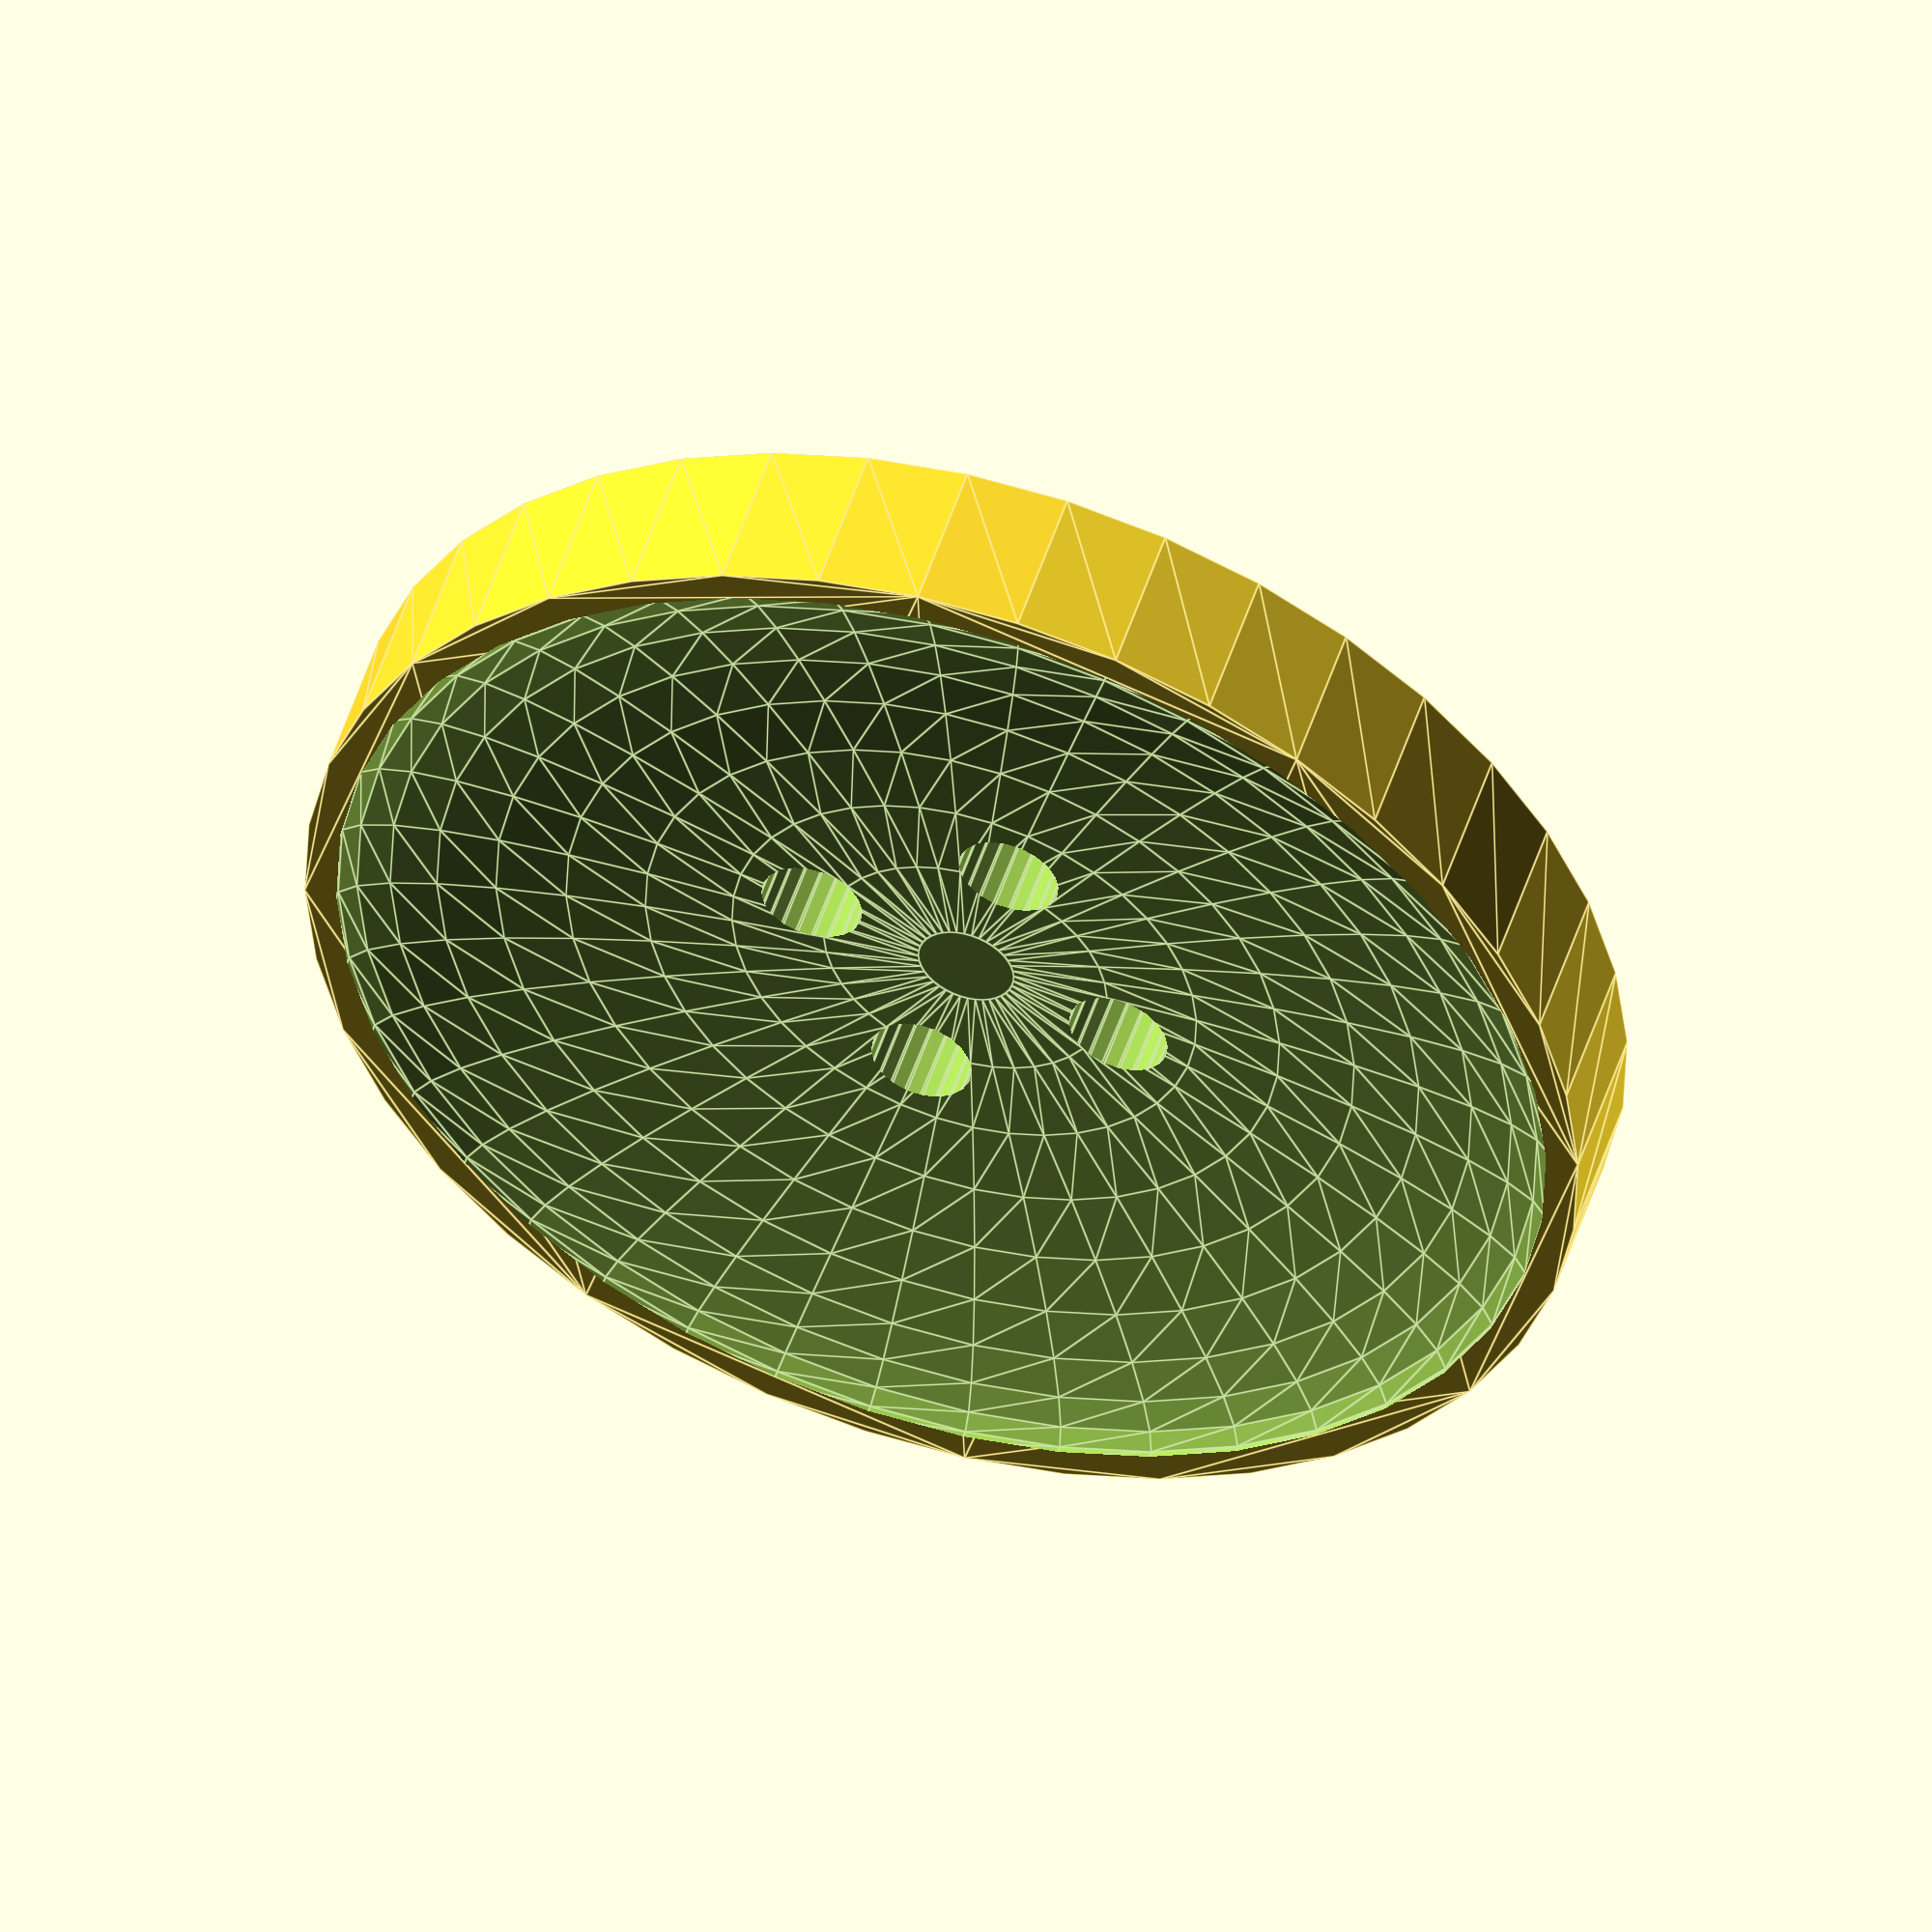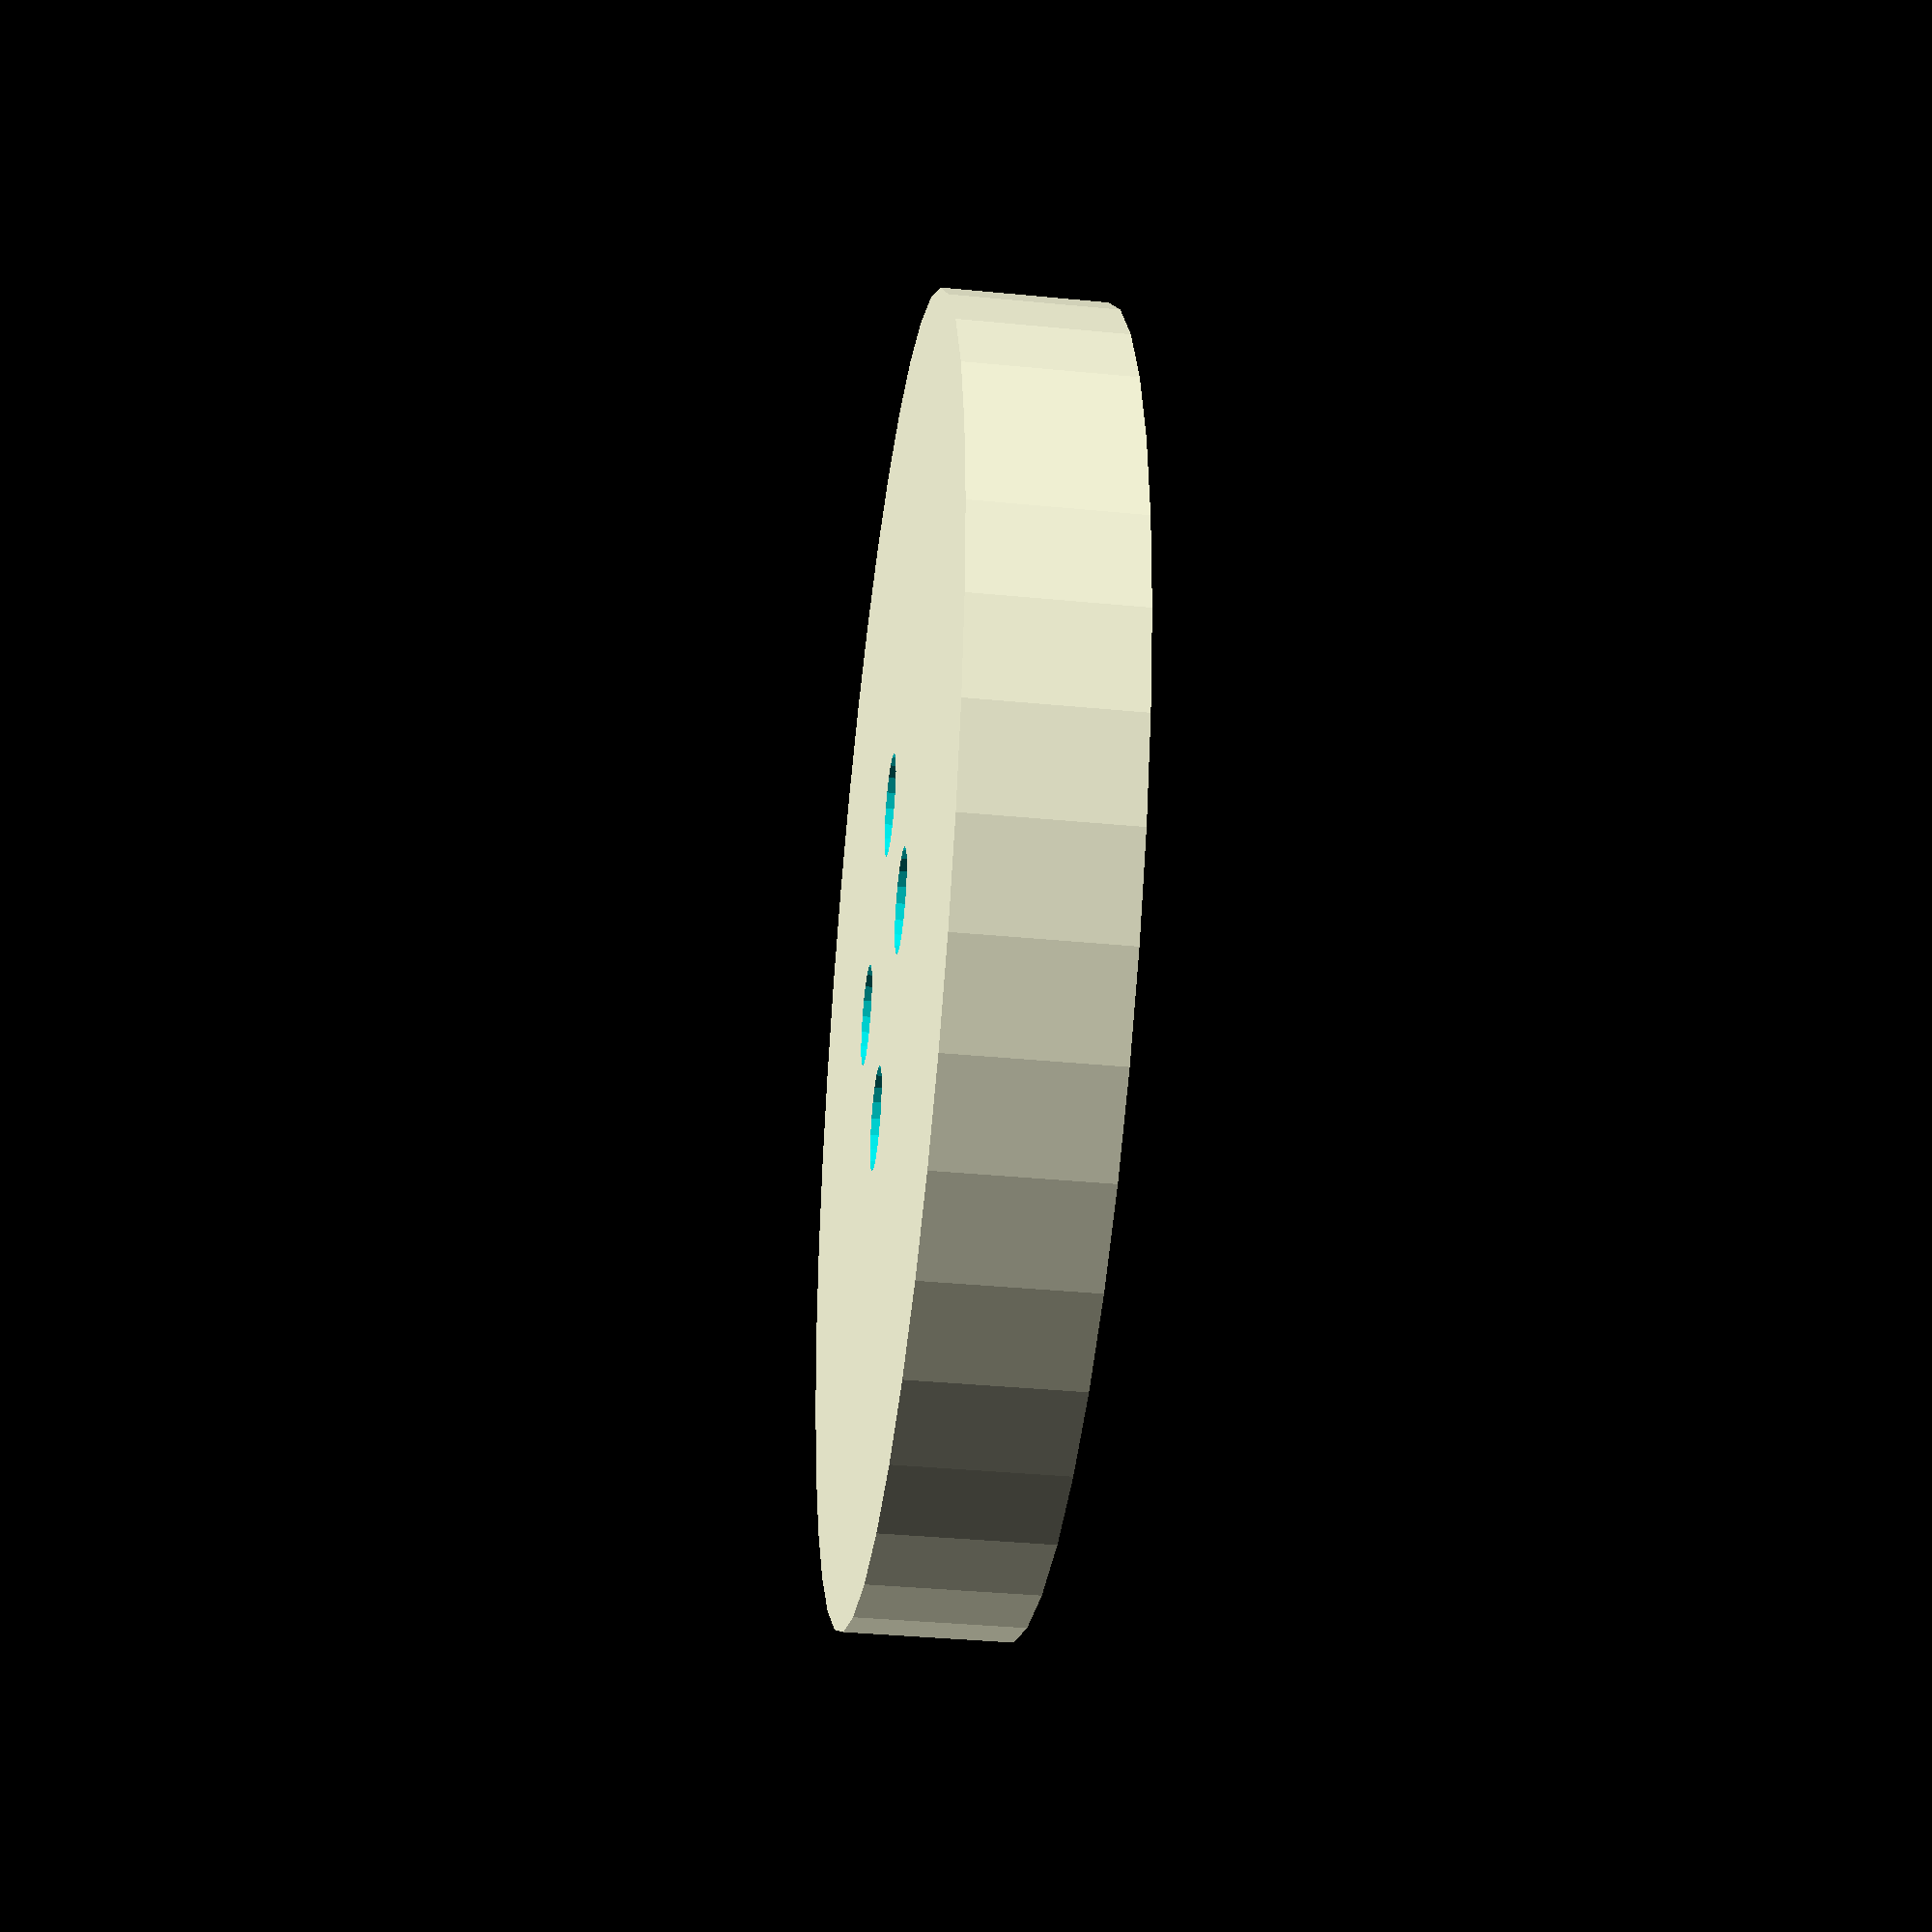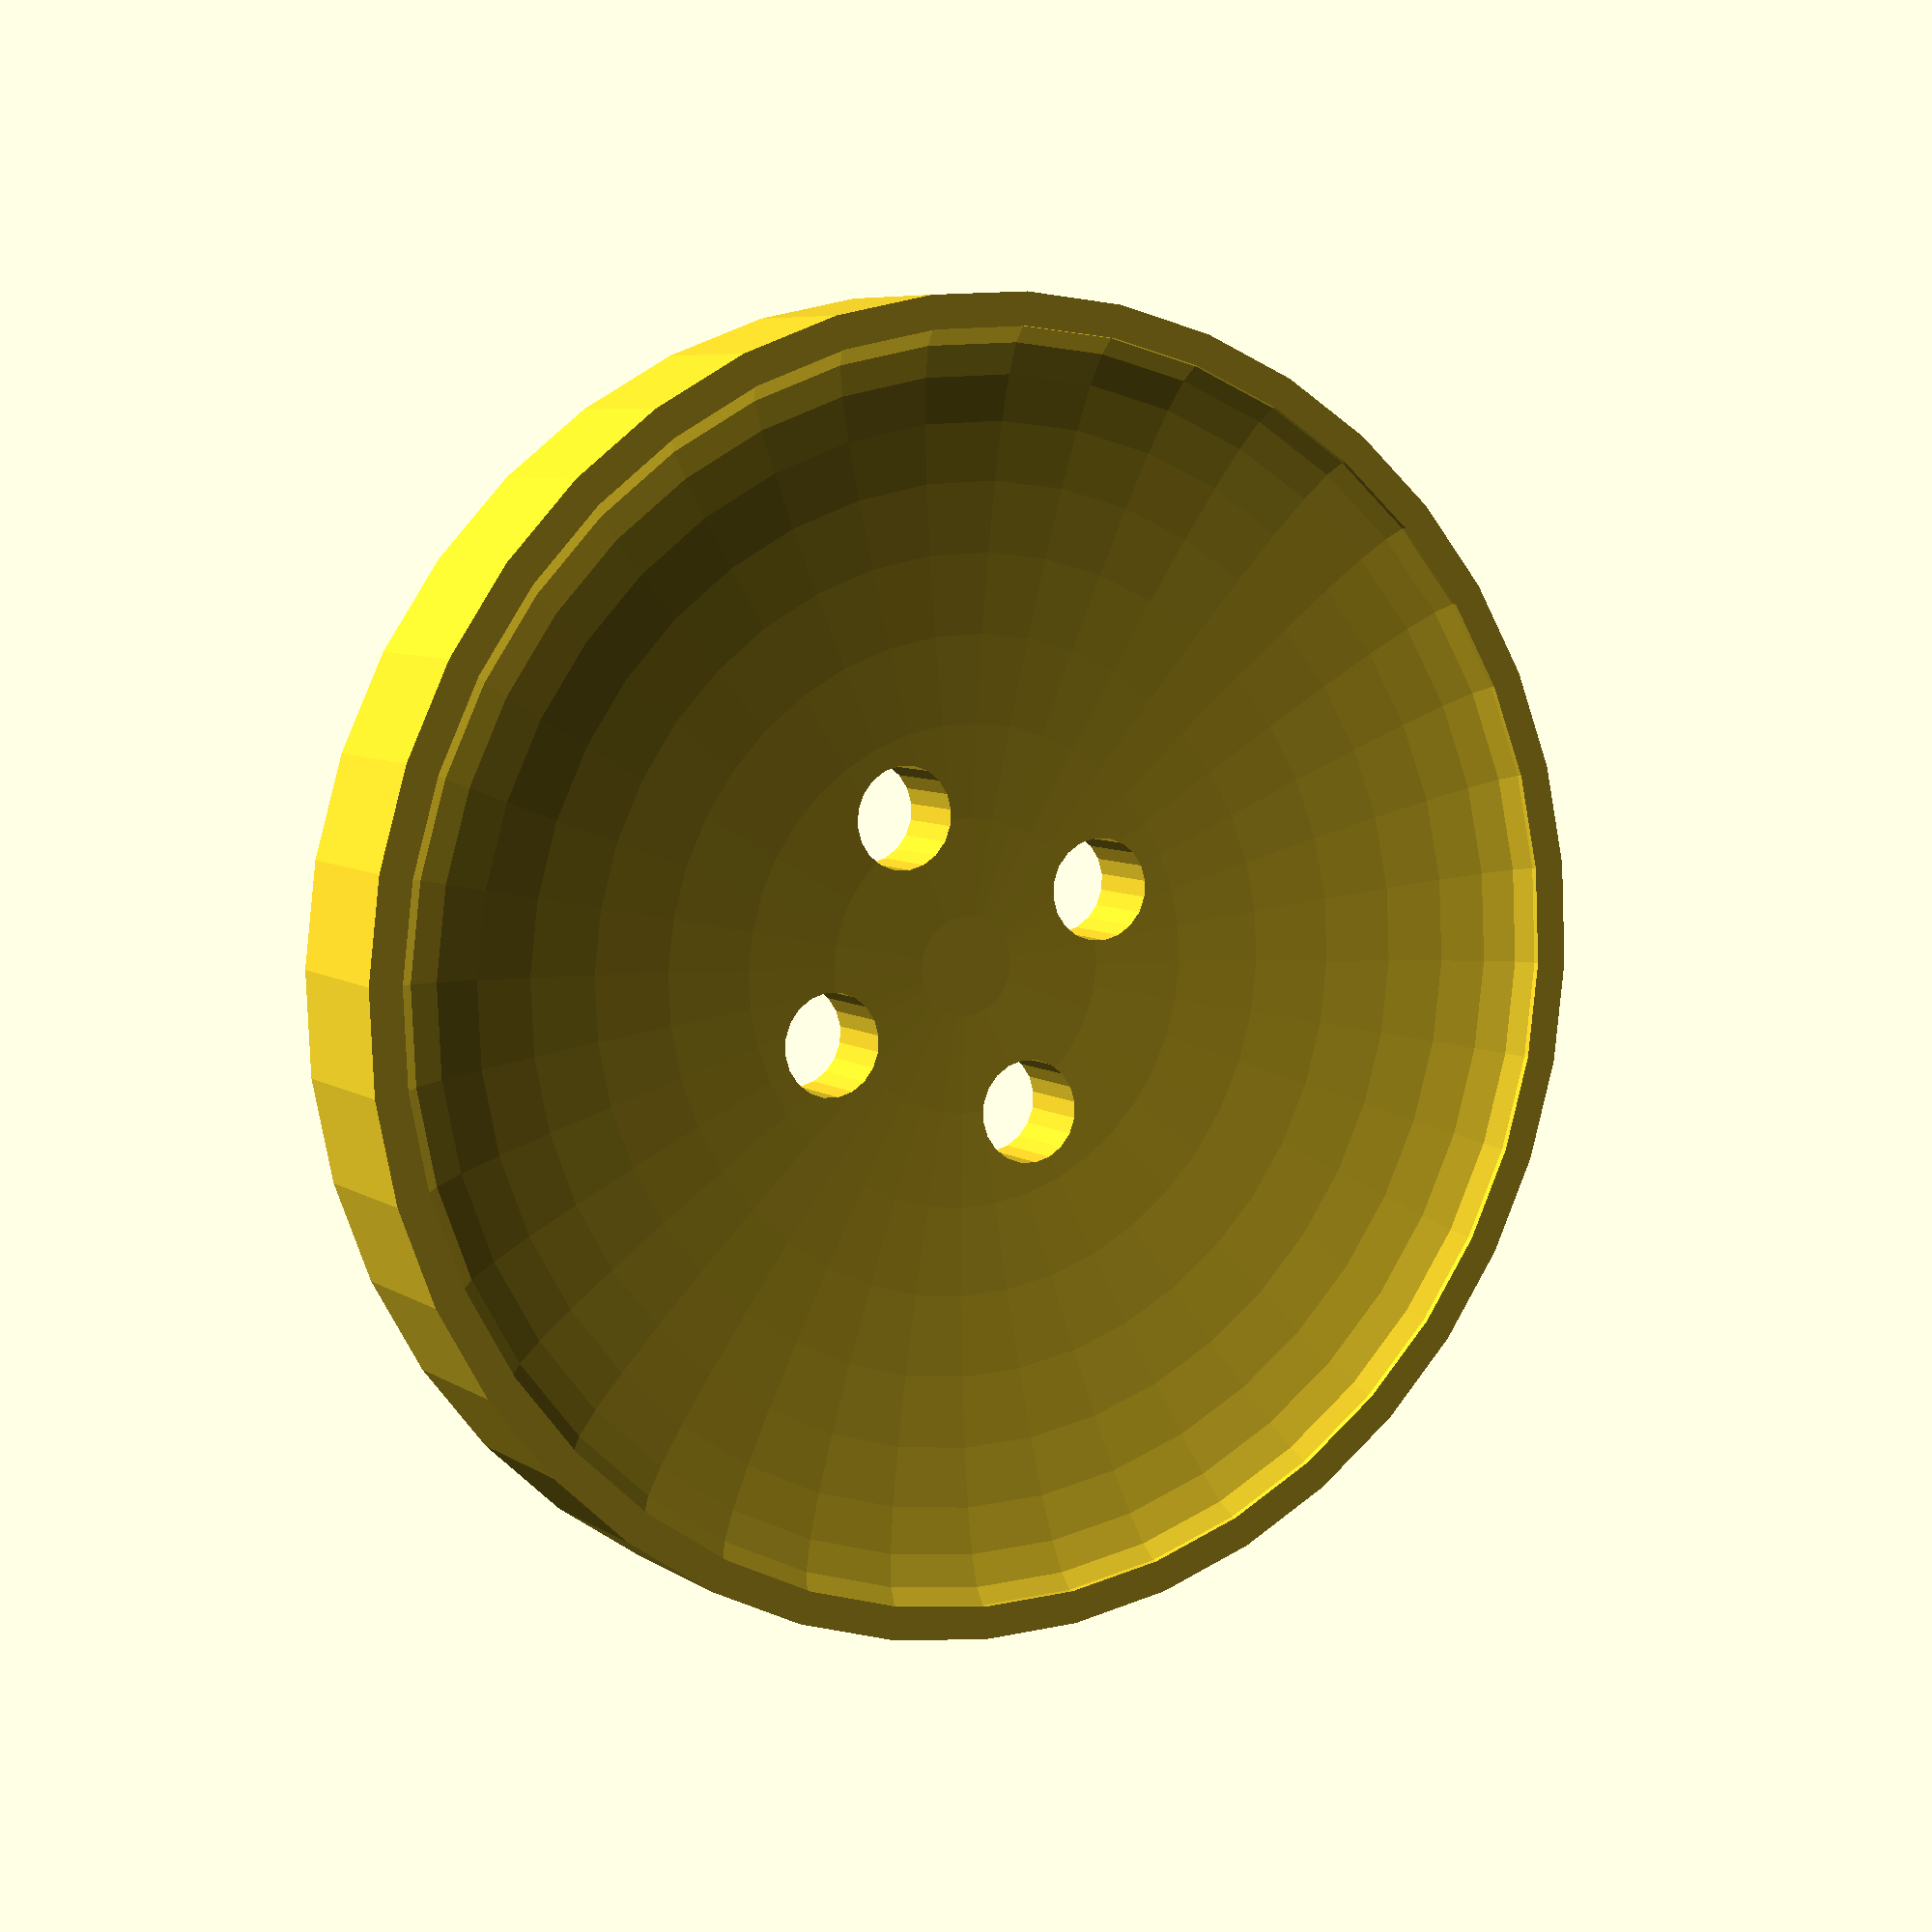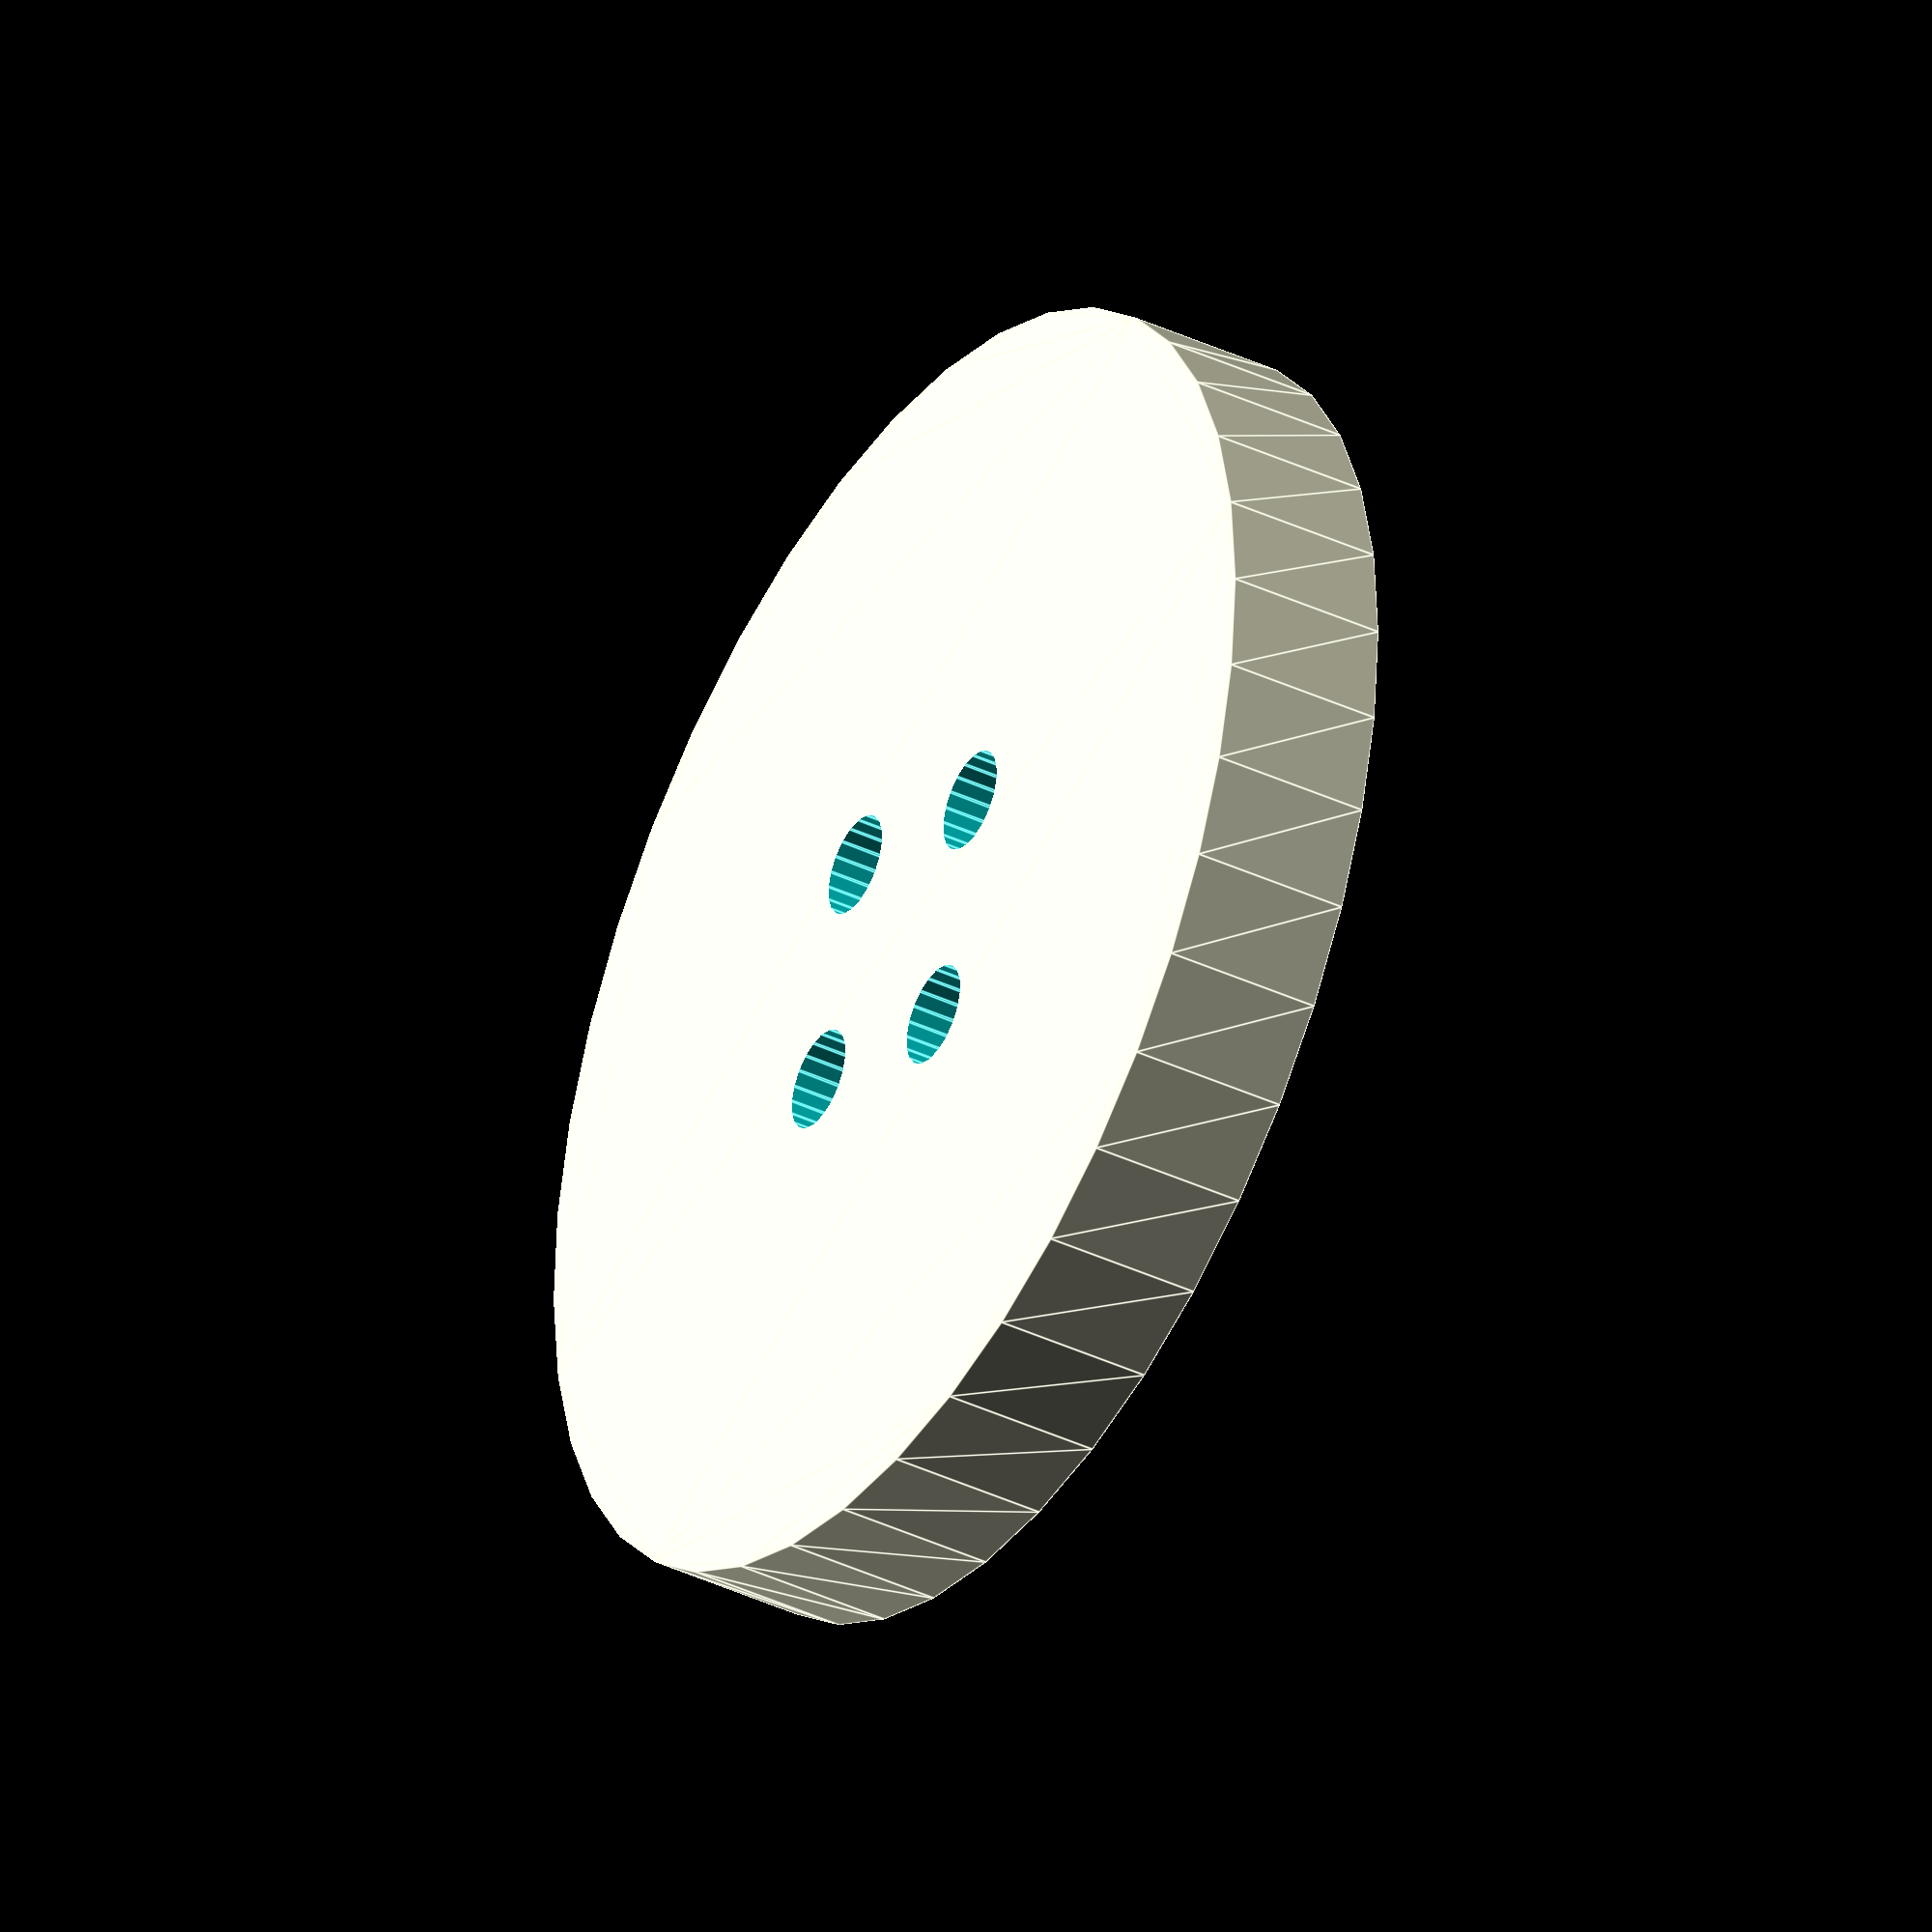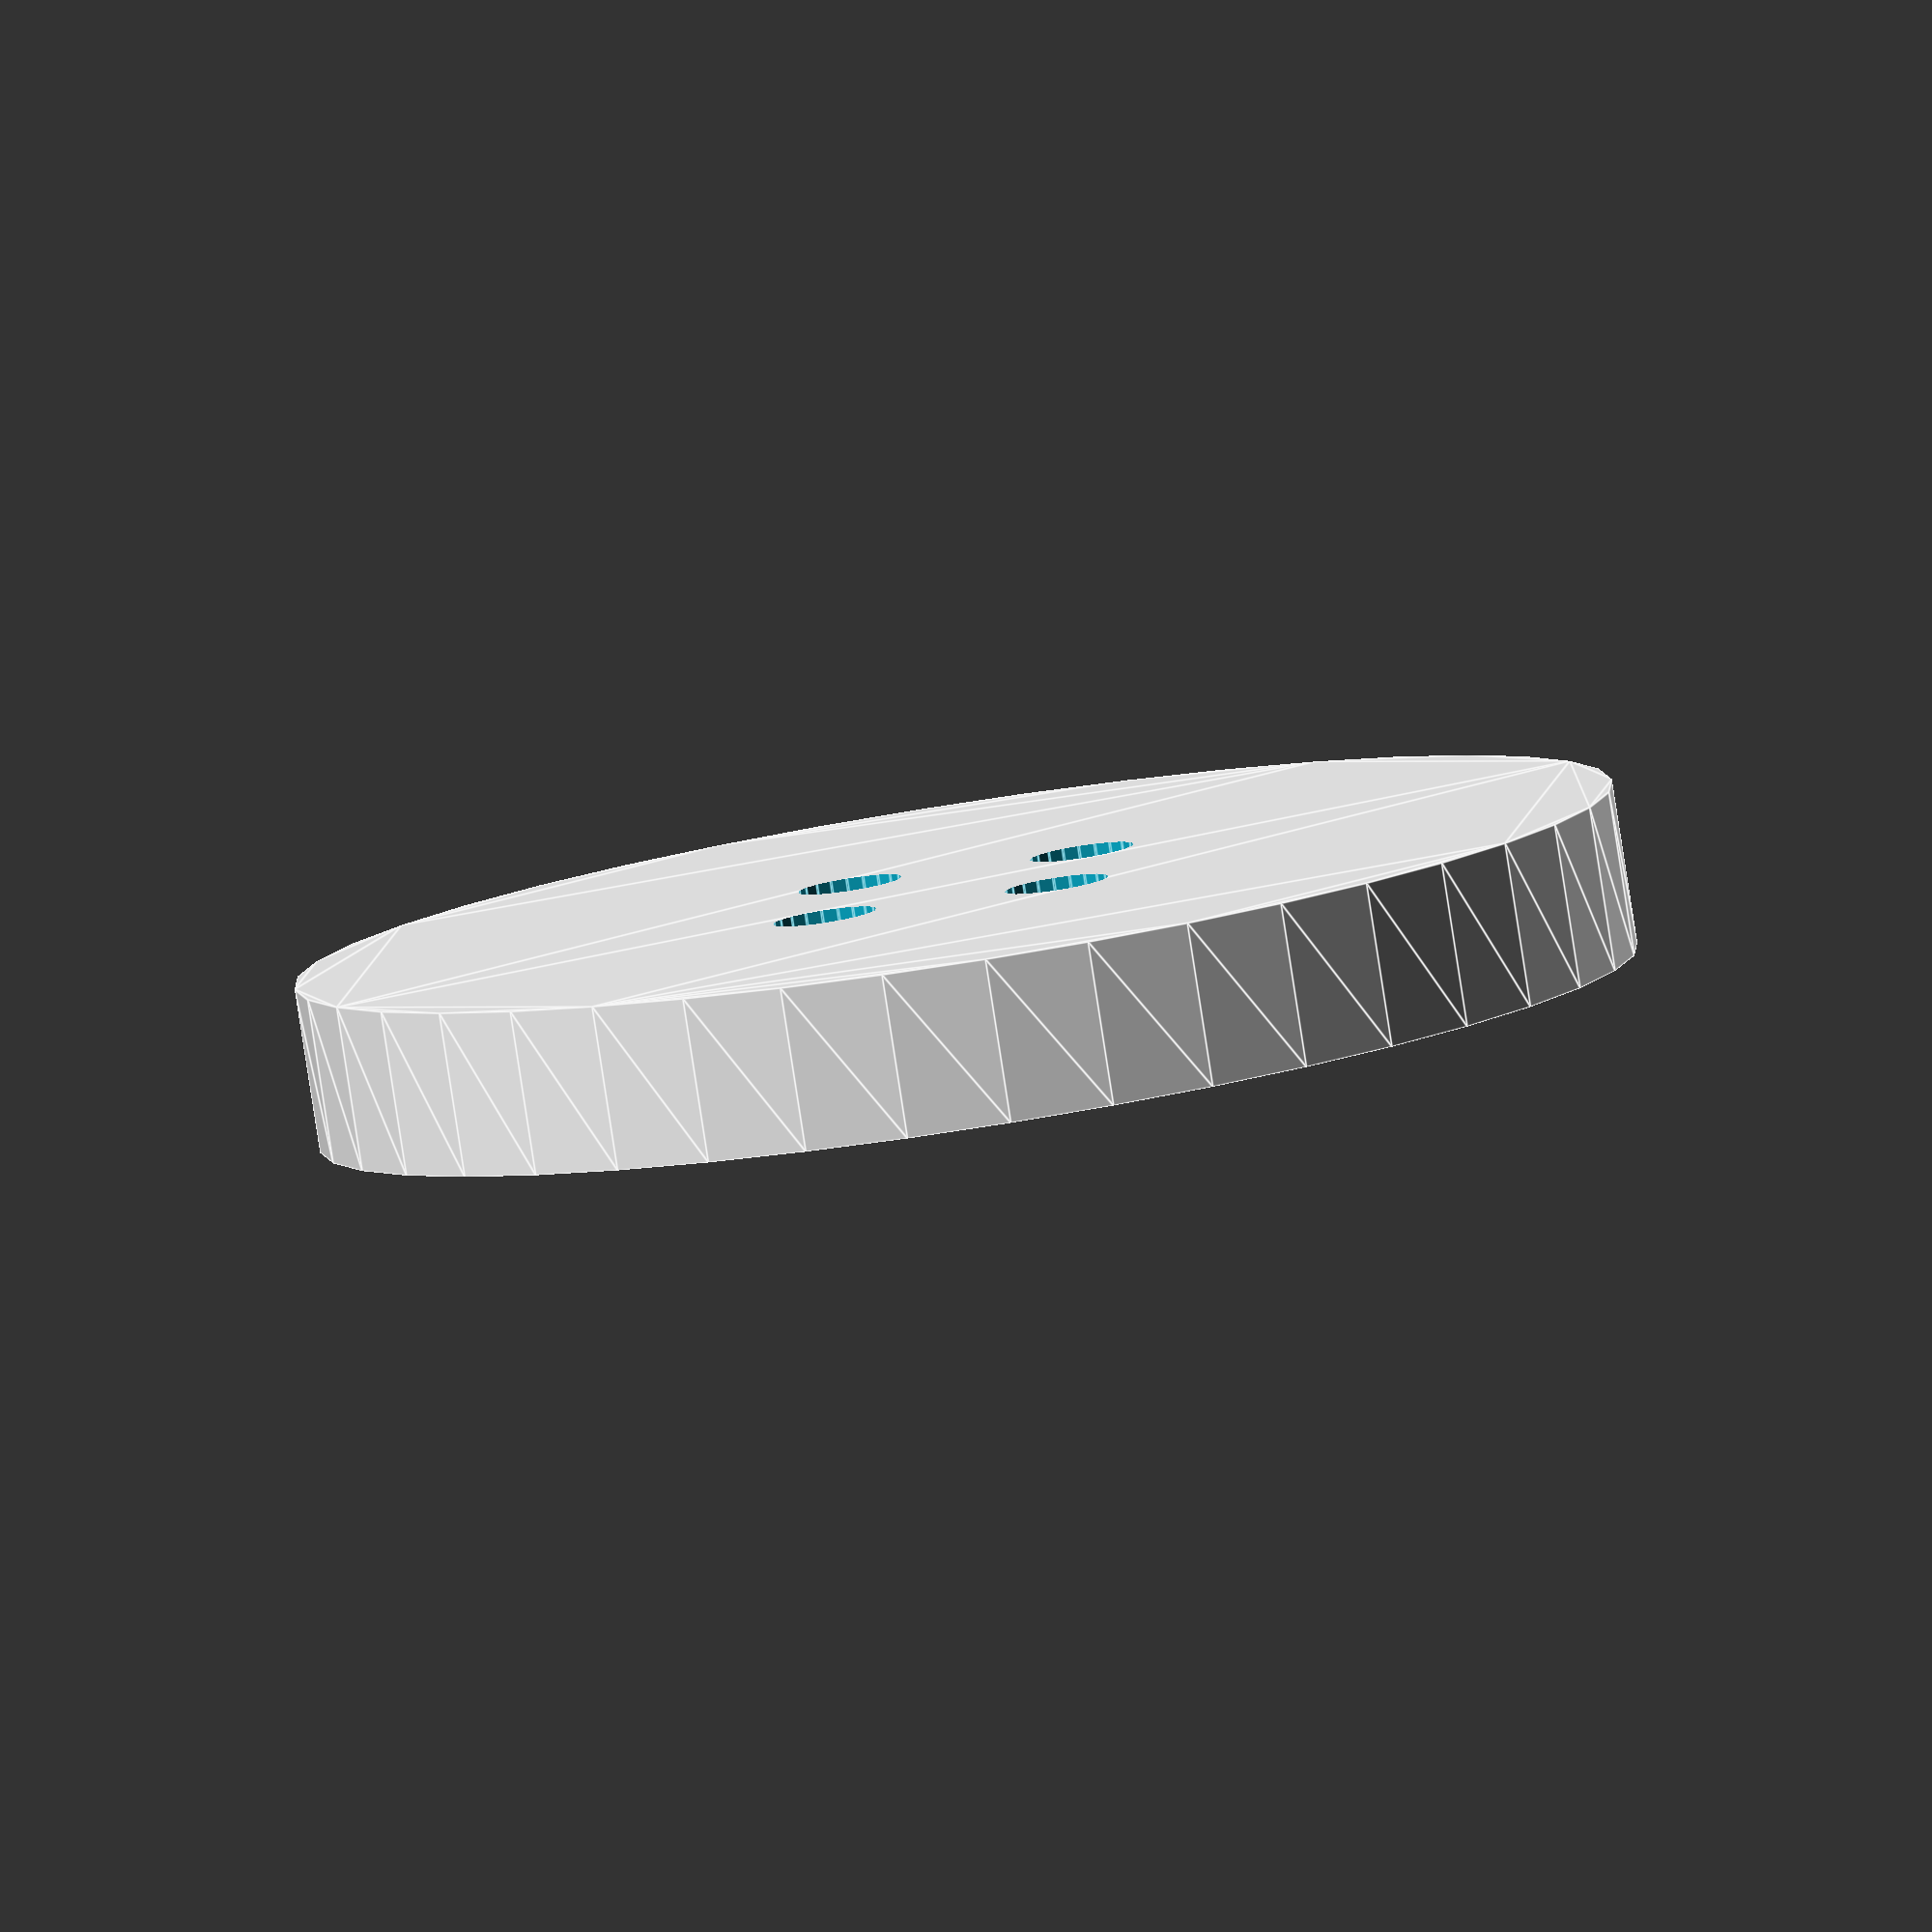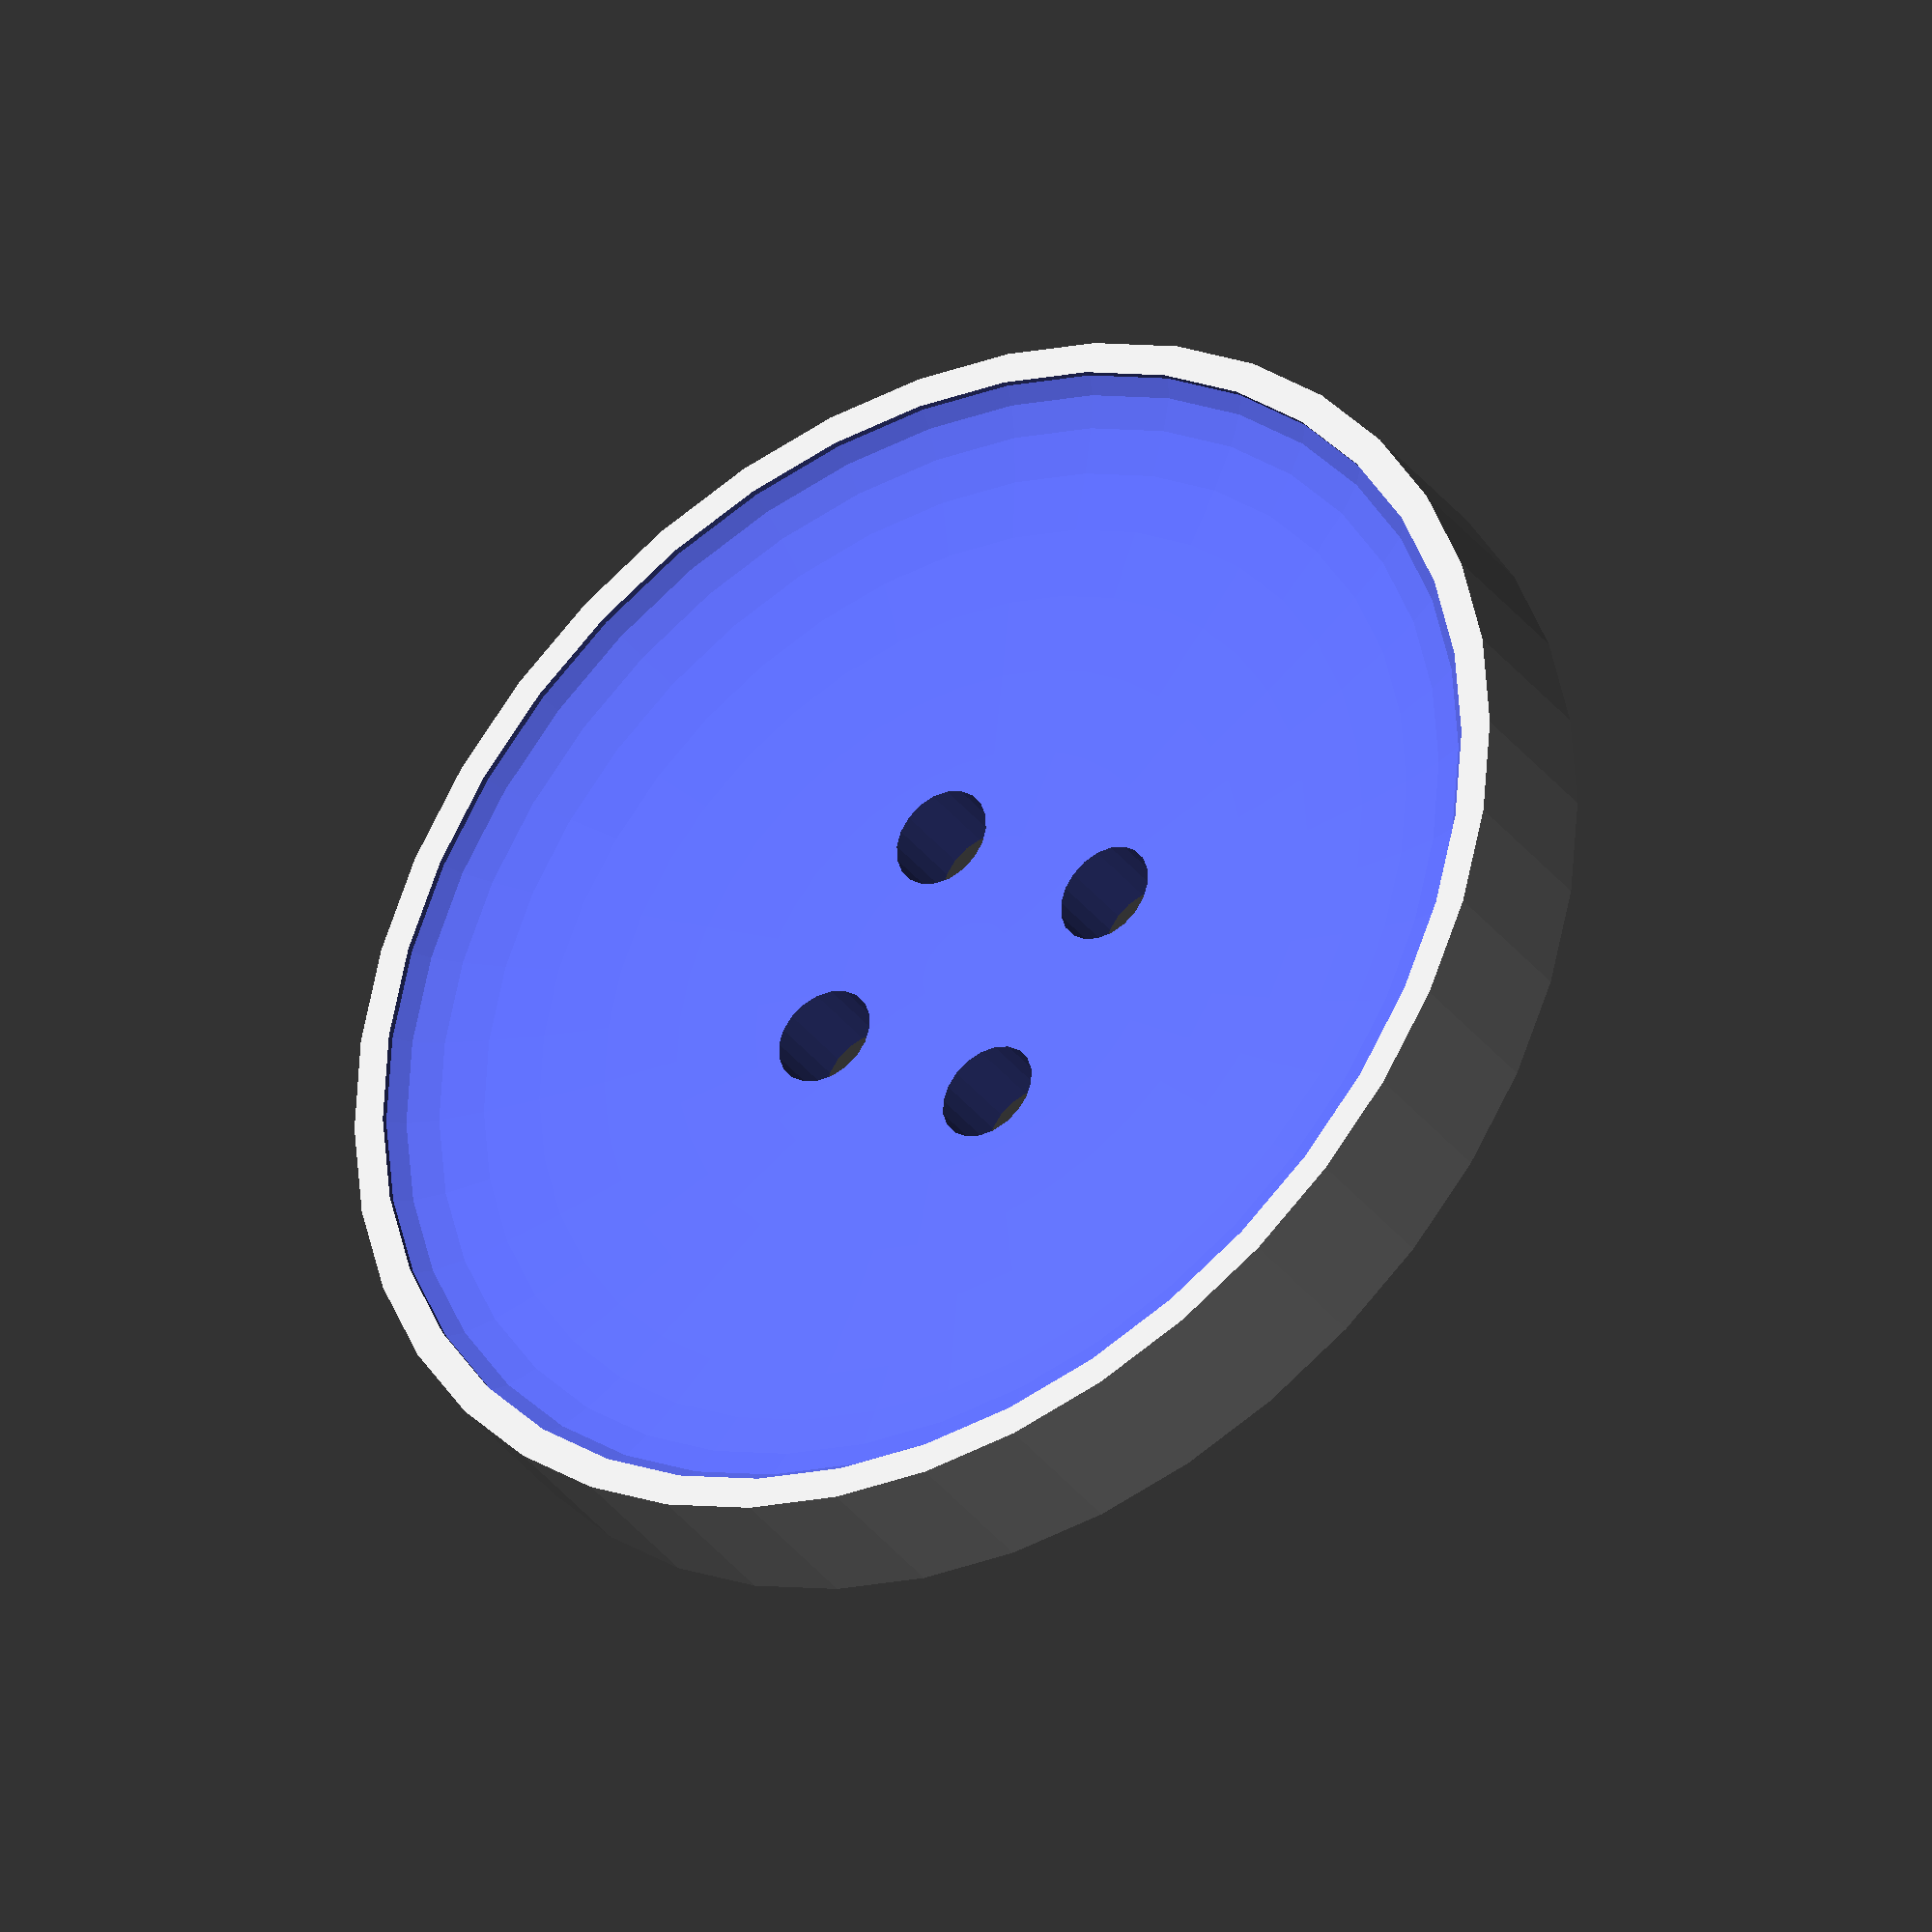
<openscad>

/* [Size of button] */
//other shapes will be inscribed in a circle with that diameter
diameter_of_button = 1;
height_of_button = .125;
/*[holes in the button]*/
radi_to_center_of_hole = .125;
diameter_of_hole = .0625;
number_of_holes = 4; //[2:8]

/*[advanced features]*/
//only mess with if you dare ^_^
ignore_error_messages = 2;//[1:true,2:false]

button_shape = 0; //[0: circle, 1: 5 point star, 2: 6 point star, 3: triangle, 4: square, 5: pentagon, 6: hexagon, 8: octogon, 9: heart, 10: android, 11: (also not ready yet) apple]
resoultion = 40;//[5:100]
rounded_center = 1;//[1:true,2:false]
//won't be implemented (yet...)
number_of_Colors = 1;


/* [Unit adjustment] */
//Basically are you using american units or real units
units_entered = 25.4;//[1:mm, 10:cm, 1000:meter, 25.4:inch, 304.8:foot]

//default is mm for most printers
desired_units_for_output = 1;//[1:mm, .1:cm, 0.001:meter, 0.0393701:inch, 0.00328084:foot]
//CUSTOMIZER VARIABLES END

unit_conversion_factor = units_entered*desired_units_for_output;

module base_shape (type_of_shape = 0){
	linear_extrude(height_of_button*unit_conversion_factor){
		if(type_of_shape == 0){
			//circle
			circle(diameter_of_button*unit_conversion_factor/2,$fn=resoultion);
		}
		else if(type_of_shape ==1){
			//5 point star
			rotate([0,0,-90]){
				polygon([[0,.5],[.476,.155],[.294,-.405],[-.294,-.405],[-.476,.155]]*diameter_of_button*unit_conversion_factor,[[0,2,4,1,3]]);
				polygon([[.113,.156],[.182,-.059],[0,-.192],[-.182,-.059],[-.113,.156]]*diameter_of_button*unit_conversion_factor,[[0,1,2,3,4]]);
			}
		}
		else if(type_of_shape ==2){
			//6 point star
			circle(diameter_of_button*unit_conversion_factor/2,$fn=3);
			rotate([0,0,180]){
				circle(diameter_of_button*unit_conversion_factor/2,$fn=3);
			}
		}
		else if(type_of_shape ==3){
			//triangle
			circle(diameter_of_button*unit_conversion_factor/2,$fn=3);
		}
		else if(type_of_shape ==4){
			//square
			circle(diameter_of_button*unit_conversion_factor/2,$fn=4);
		}
		else if(type_of_shape ==5){
			//pentagon
			circle(diameter_of_button*unit_conversion_factor/2,$fn=5);
		}
		else if(type_of_shape ==6){
			//hexagon
			circle(diameter_of_button*unit_conversion_factor/2,$fn=6);
		}
		else if(type_of_shape ==8){
			//octogon
				circle(diameter_of_button*unit_conversion_factor/2,$fn=8);
		}
		/*else if(true){
			text("invalid shape of button");
		}*/
		else if(type_of_shape == 9){
			rotate([0,0,90]){
				scale([diameter_of_button*unit_conversion_factor,diameter_of_button*unit_conversion_factor,0]){
					polygon([[.433,.25],[0,-.5],[-.433,.25],[-.393,.302],[-.342,.342],[-.281,.366],[-.217,.375],[-.152,.366],[-.092,.342],[-.04,.302],[0,.25],[.04,.302],[.092,.342],[.152,.366],[.217,.375],[.281,.366],[.342,.342],[.393,.302]]);
				}
			}
		}
		else if(type_of_shape ==10){
			//android
			scale([diameter_of_button*unit_conversion_factor,diameter_of_button*unit_conversion_factor,0]){
				translate([.25,0,0]){
					//head
					circle(.25,$fn = resoultion);
				}
				//body
				square(.5,center=true);
				translate([0,.25+.0312,0]){
					//left arm
					polygon(points=[[-.125,-.03125],[-.125,.03125],[.125,.03125],[.125,-.03125]]);
					translate([.125,0,0]){
						circle(.03125,$fn = resoultion);
					}
					translate([-.125,0,0]){
						circle(.03125,$fn = resoultion);
					}
				}
				translate([0,-.25-.0312,0]){
					//right arm
					polygon(points=[[-.125,-.03125],[-.125,.03125],[.125,.03125],[.125,-.03125]]);
					translate([.125,0,0]){
						circle(.03125,$fn = resoultion);
					}
					translate([-.125,0,0]){
						circle(.03125,$fn = resoultion);
					}
				}
				translate([-.25,.125,0]){
					//left leg
					polygon(points=[[-.125,-.0625],[-.125,.0625],[.125,.0625],[.125,-.0625]]);
					translate([-.125,0,0]){
						circle(.0625,$fn = resoultion);
					}
				}
				translate([-.25,-.125,0]){
					//right leg
					polygon(points=[[-.125,-.0625],[-.125,.0625],[.125,.0625],[.125,-.0625]]);
					translate([-.125,0,0]){
						circle(.0625,$fn = resoultion);
					}
				}
			}
			
		}
		else if(type_of_shape ==11){
			
		}
		//7: (not implemeted yet) android, 8: (also not ready yet) apple
	}
}
module holes_to_be_cut(){
	if(number_of_holes<2){
		if(number_of_holes==1){
			translate([0,0,-.1*unit_conversion_factor]){
				linear_extrude((height_of_button+1)*unit_conversion_factor)
						circle([diameter_of_hole*unit_conversion_factor,diameter_of_hole*unit_conversion_factor],$fn=resoultion/2);
				}
			}
		}
	else{
		for(angle = [0:number_of_holes])
		{
			rotate([0,0,360/number_of_holes*angle]){
				translate([radi_to_center_of_hole*unit_conversion_factor,0,-.1*unit_conversion_factor]){
					linear_extrude((height_of_button+1)*unit_conversion_factor)
						circle([diameter_of_hole*unit_conversion_factor,diameter_of_hole*unit_conversion_factor],$fn=resoultion/2);
				}
			}
		}
	}
}
module round_center(){
	translate([0,0,diameter_of_button*unit_conversion_factor*.125]){
		resize(newsize=[diameter_of_button*unit_conversion_factor*.95,diameter_of_button*unit_conversion_factor*.95,height_of_button*unit_conversion_factor],center=true){
				sphere(diameter_of_button*unit_conversion_factor,$fn=resoultion);
		}
	}
}
//user error message, aka warning you broke it
if(ignore_error_messages==1){
	difference(){
		base_shape(type_of_shape =button_shape);
		holes_to_be_cut();
		if(rounded_center==1){
			round_center();
		}
	}
}
else if(diameter_of_button<(diameter_of_hole+radi_to_center_of_hole)){
	linear_extrude(2){
		text("you broke me! make sure the holes are inside of the button. To ignore me select so in advanced options");
	}
}
else{
	difference(){
		base_shape(type_of_shape =button_shape);
		holes_to_be_cut();
		if(rounded_center==1){
			round_center();
		}
	}
}
</openscad>
<views>
elev=309.6 azim=195.9 roll=17.3 proj=o view=edges
elev=37.5 azim=252.7 roll=262.9 proj=p view=solid
elev=173.6 azim=245.0 roll=208.0 proj=p view=wireframe
elev=38.6 azim=297.3 roll=239.3 proj=o view=edges
elev=263.1 azim=308.8 roll=351.2 proj=o view=edges
elev=34.9 azim=350.7 roll=31.7 proj=o view=solid
</views>
